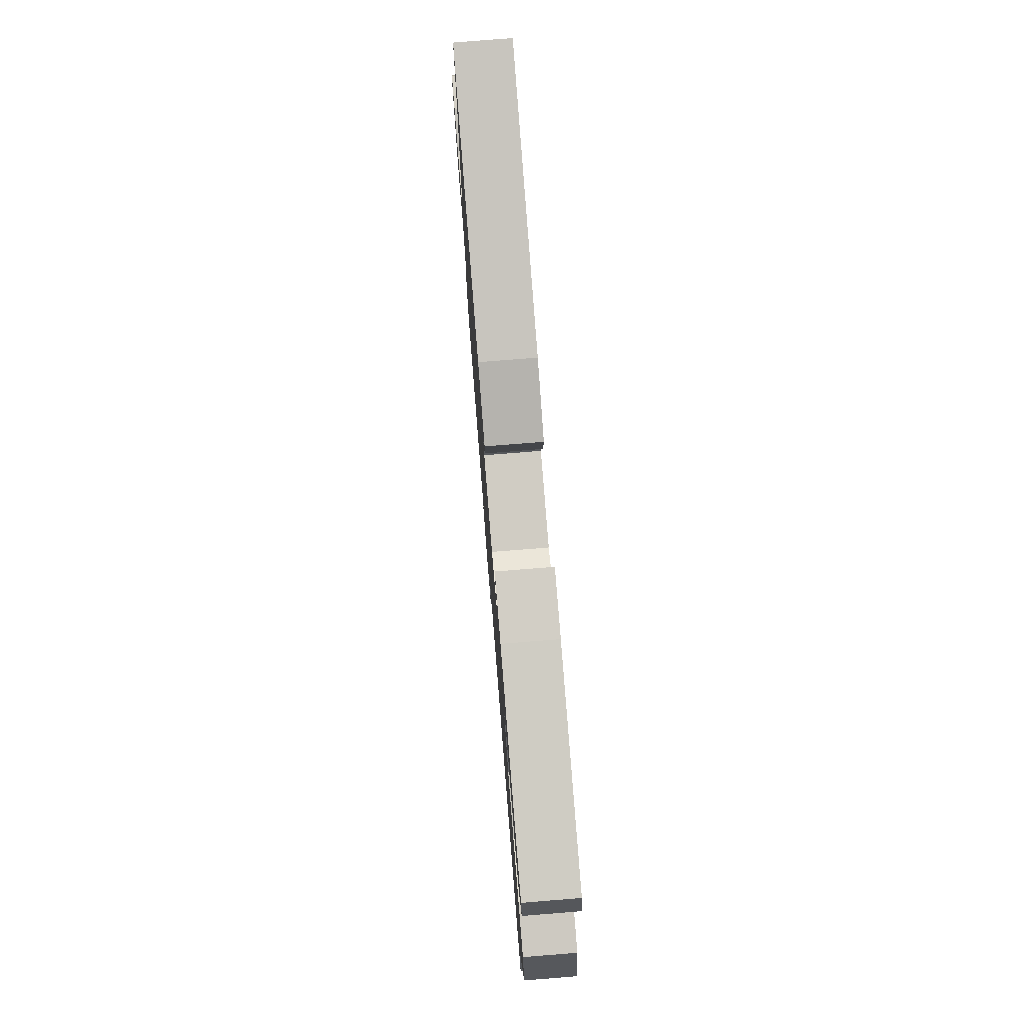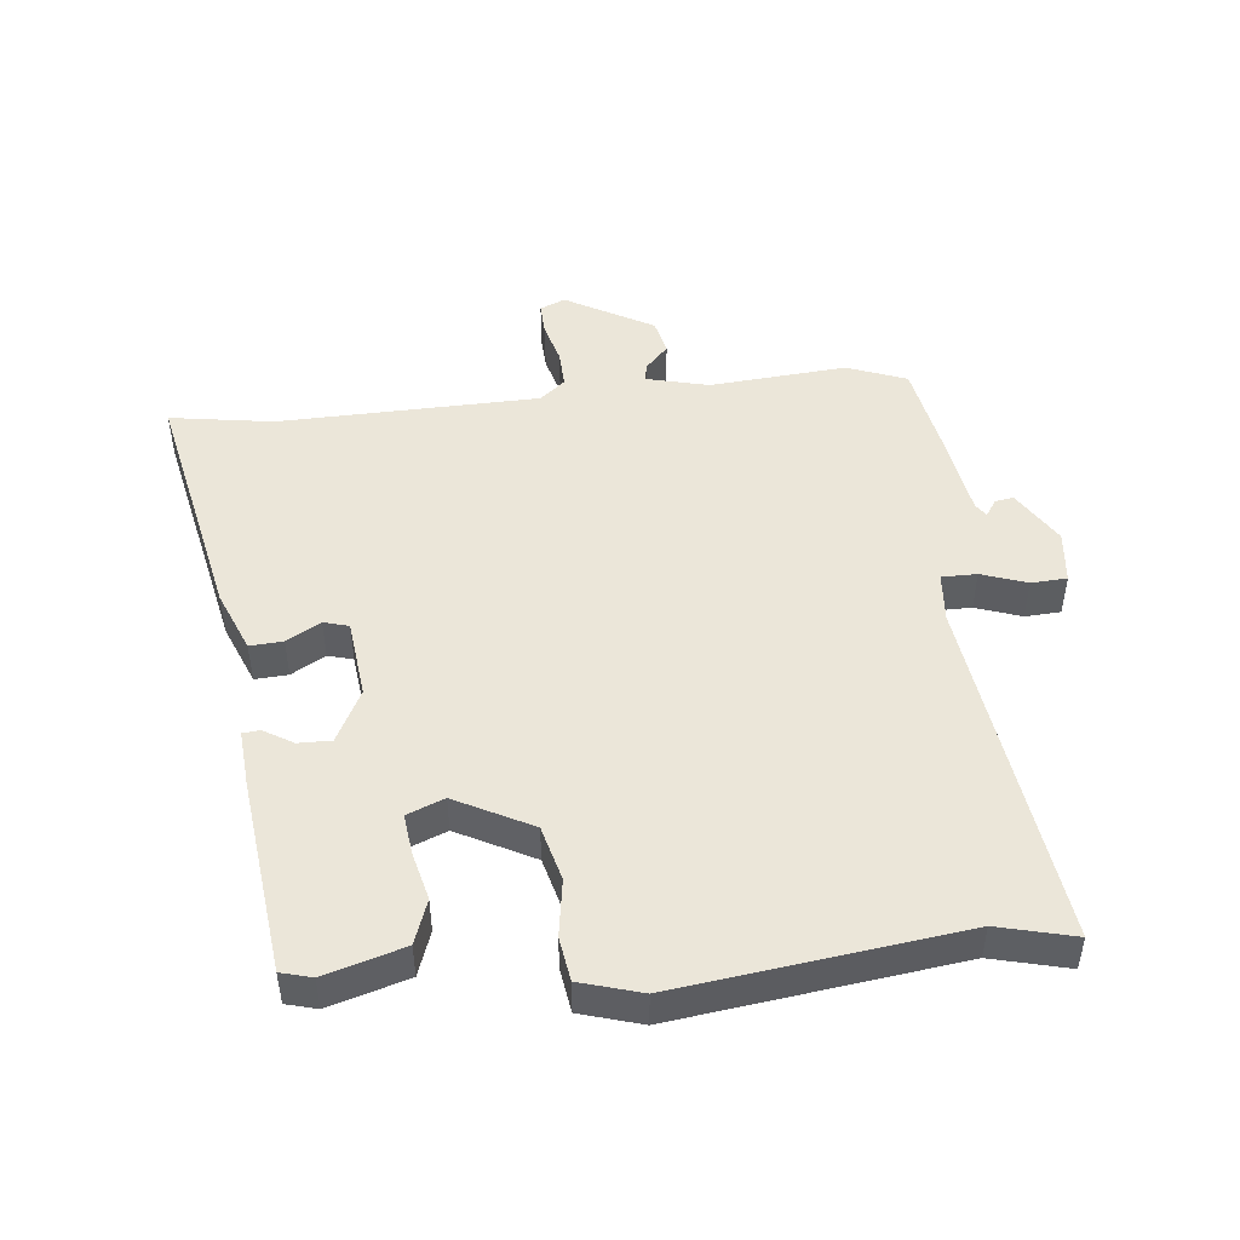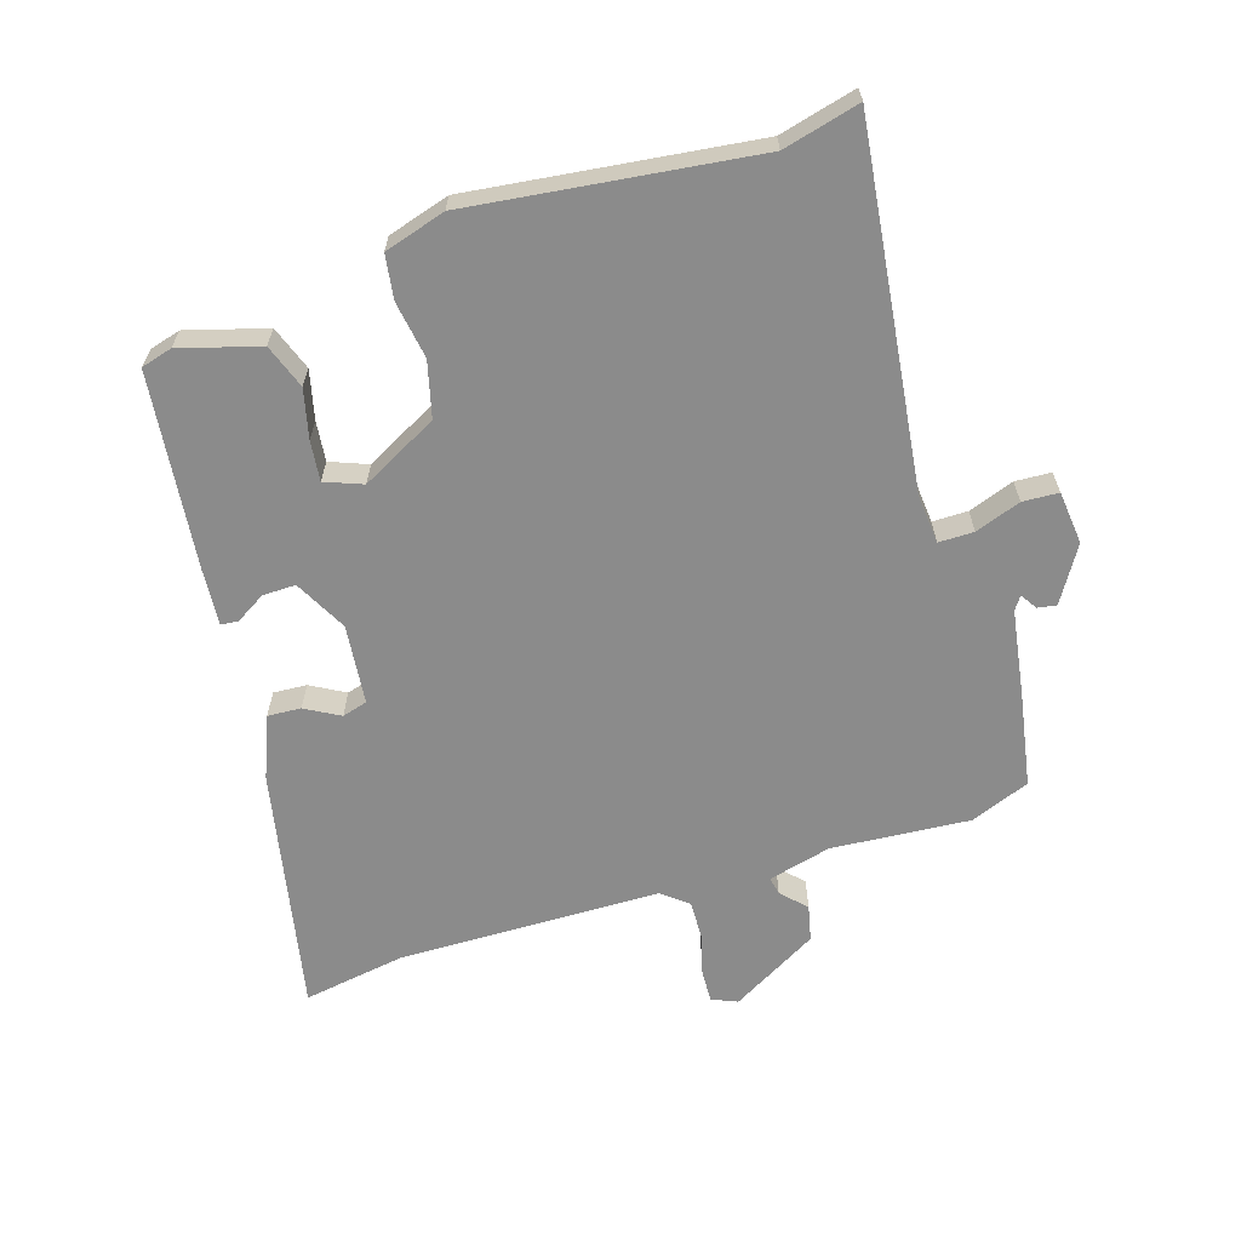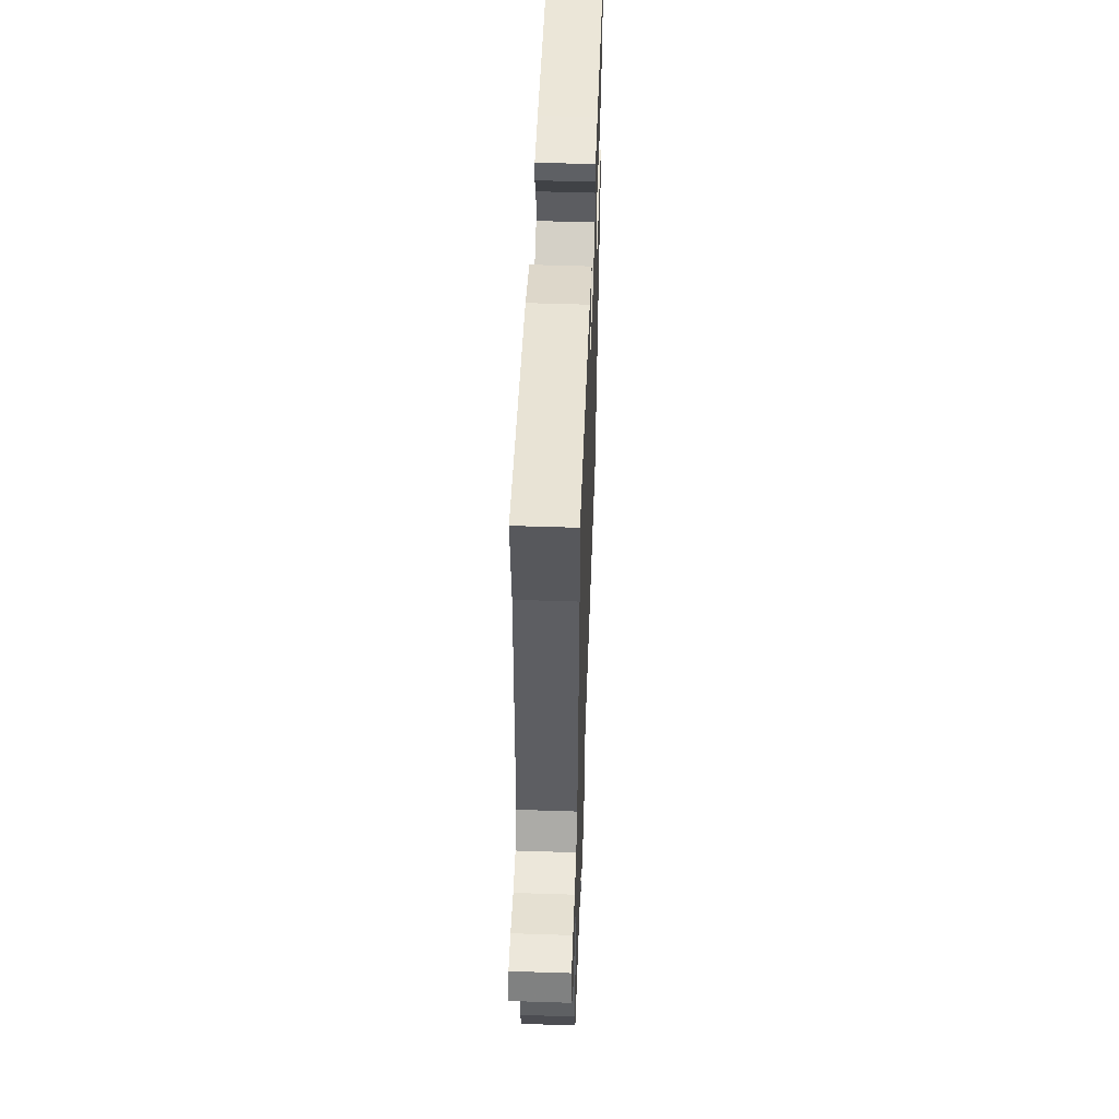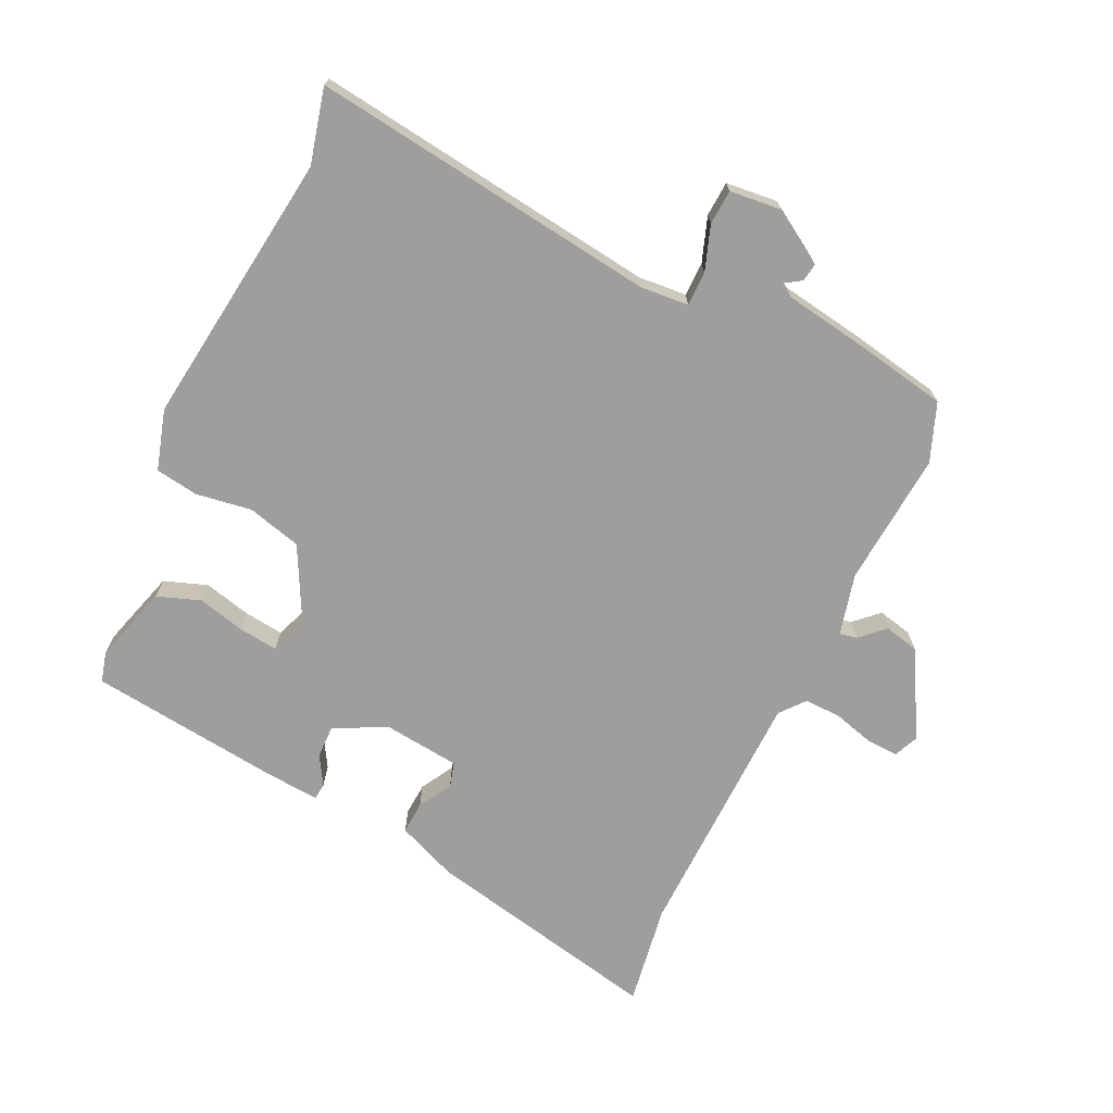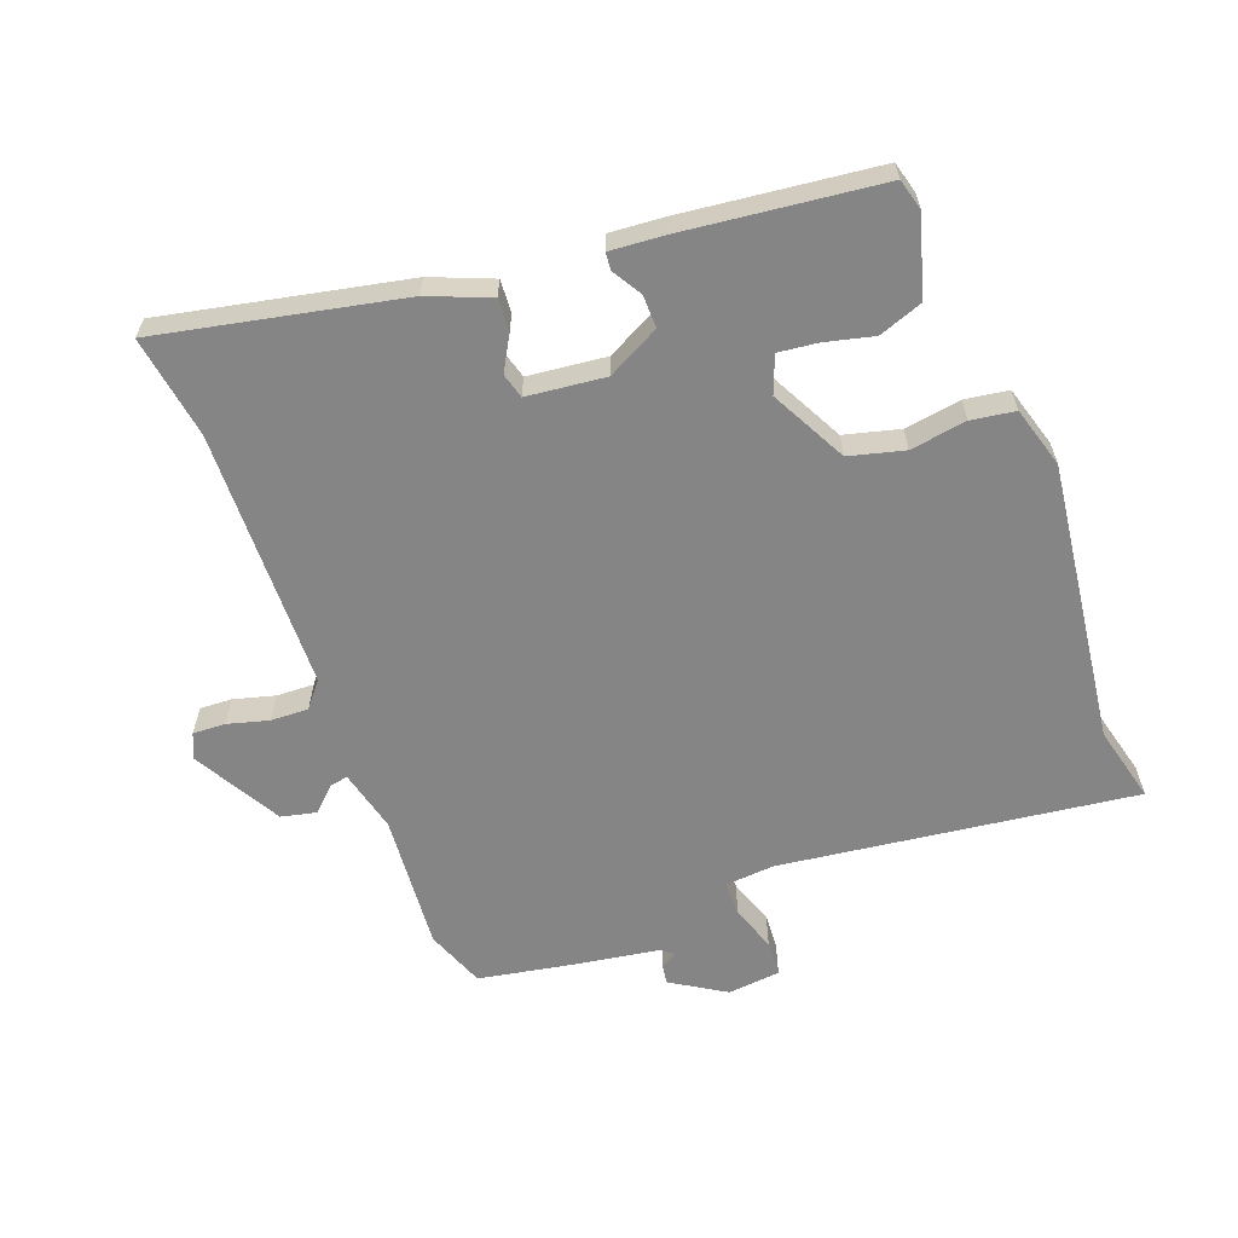
<metadata>
{"format":"obj","ext":"obj","renderer":"f3d","projection":"perspective","resolution":1024,"background":"white","views":[{"elev":77.3,"azim":85.4,"up":"+Z"},{"elev":48.4,"azim":84.9,"up":"+Y"},{"elev":-63.9,"azim":108.6,"up":"+Y"},{"elev":53.6,"azim":-88.0,"up":"+Z"},{"elev":-71.0,"azim":155.5,"up":"+Y"},{"elev":-61.9,"azim":21.5,"up":"+Y"}]}
</metadata>
<code>
v 0.485 0.07 -0.436
v 0.512 0.07 -0.552
v -0.023 0.07 -0.474
v -0.098 0.07 -0.479
v -0.099 0.07 -0.532
v -0.076 0.07 -0.601
v -0.08 0.07 -0.655
v -0.16 0.07 -0.662
v -0.241 0.07 -0.61
v -0.236 0.07 -0.582
v -0.211 0.07 -0.566
v -0.23 0.07 -0.552
v -0.36 0.07 -0.529
v -0.5 0.07 -0.501
v -0.533 0.07 -0.411
v -0.513 0.07 -0.204
v -0.535 0.07 -0.109
v -0.562 0.07 -0.114
v -0.599 0.07 -0.148
v -0.652 0.07 -0.135
v -0.724 0.07 -0.002
v -0.707 0.07 0.036
v -0.658 0.07 0.033
v -0.596 0.07 0.015
v -0.539 0.07 0.012
v -0.507 0.07 0.05
v -0.492 0.07 0.443
v -0.514 0.07 0.599
v -0.148 0.07 0.517
v -0.056 0.07 0.478
v -0.06 0.07 0.428
v -0.09 0.07 0.377
v -0.08 0.07 0.339
v 0.039 0.07 0.324
v 0.119 0.07 0.364
v 0.119 0.07 0.414
v 0.093 0.07 0.459
v 0.096 0.07 0.485
v 0.18 0.07 0.477
v 0.475 0.07 0.438
v 0.487 0.07 0.391
v 0.45 0.07 0.272
v 0.383 0.07 0.249
v 0.31 0.07 0.268
v 0.25 0.07 0.276
v 0.227 0.07 0.22
v 0.285 0.07 0.104
v 0.368 0.07 0.081
v 0.454 0.07 0.093
v 0.52 0.07 0.082
v 0.546 0.07 -0.011
v 0.485 0 -0.436
v 0.512 0 -0.552
v -0.023 0 -0.474
v -0.098 0 -0.479
v -0.099 0 -0.532
v -0.076 0 -0.601
v -0.08 0 -0.655
v -0.16 0 -0.662
v -0.241 0 -0.61
v -0.236 0 -0.582
v -0.211 0 -0.566
v -0.23 0 -0.552
v -0.36 0 -0.529
v -0.5 0 -0.501
v -0.533 0 -0.411
v -0.513 0 -0.204
v -0.535 0 -0.109
v -0.562 0 -0.114
v -0.599 0 -0.148
v -0.652 0 -0.135
v -0.724 0 -0.002
v -0.707 0 0.036
v -0.658 0 0.033
v -0.596 0 0.015
v -0.539 0 0.012
v -0.507 0 0.05
v -0.492 0 0.443
v -0.514 0 0.599
v -0.148 0 0.517
v -0.056 0 0.478
v -0.06 0 0.428
v -0.09 0 0.377
v -0.08 0 0.339
v 0.039 0 0.324
v 0.119 0 0.364
v 0.119 0 0.414
v 0.093 0 0.459
v 0.096 0 0.485
v 0.18 0 0.477
v 0.475 0 0.438
v 0.487 0 0.391
v 0.45 0 0.272
v 0.383 0 0.249
v 0.31 0 0.268
v 0.25 0 0.276
v 0.227 0 0.22
v 0.285 0 0.104
v 0.368 0 0.081
v 0.454 0 0.093
v 0.52 0 0.082
v 0.546 0 -0.011
f 50 51 1
f 49 50 1
f 48 49 1
f 47 48 1
f 1 2 3
f 47 1 3
f 46 47 3
f 42 43 44
f 41 42 44
f 40 41 44
f 39 40 44
f 38 39 44
f 37 38 44
f 36 37 44
f 35 36 44 45
f 34 35 45 46
f 30 31 32
f 29 30 32
f 28 29 32
f 27 28 32
f 26 27 32 33
f 46 3 4
f 34 46 4
f 33 34 4
f 26 33 4
f 25 26 4
f 22 23 24
f 21 22 24
f 20 21 24
f 19 20 24
f 18 19 24
f 14 15 16
f 13 14 16
f 12 13 16
f 11 12 16 17
f 9 10 11
f 8 9 11
f 7 8 11
f 6 7 11
f 5 6 11
f 5 11 17
f 4 5 17
f 25 4 17
f 17 18 24 25
f 52 102 101
f 52 101 100
f 52 100 99
f 52 99 98
f 54 53 52
f 54 52 98
f 54 98 97
f 95 94 93
f 95 93 92
f 95 92 91
f 95 91 90
f 95 90 89
f 95 89 88
f 95 88 87
f 96 95 87 86
f 97 96 86 85
f 83 82 81
f 83 81 80
f 83 80 79
f 83 79 78
f 84 83 78 77
f 55 54 97
f 55 97 85
f 55 85 84
f 55 84 77
f 55 77 76
f 75 74 73
f 75 73 72
f 75 72 71
f 75 71 70
f 75 70 69
f 67 66 65
f 67 65 64
f 67 64 63
f 68 67 63 62
f 62 61 60
f 62 60 59
f 62 59 58
f 62 58 57
f 62 57 56
f 68 62 56
f 68 56 55
f 68 55 76
f 76 75 69 68
f 1 52 53 2
f 2 53 54 3
f 3 54 55 4
f 4 55 56 5
f 5 56 57 6
f 6 57 58 7
f 7 58 59 8
f 8 59 60 9
f 9 60 61 10
f 10 61 62 11
f 11 62 63 12
f 12 63 64 13
f 13 64 65 14
f 14 65 66 15
f 15 66 67 16
f 16 67 68 17
f 17 68 69 18
f 18 69 70 19
f 19 70 71 20
f 20 71 72 21
f 21 72 73 22
f 22 73 74 23
f 23 74 75 24
f 24 75 76 25
f 25 76 77 26
f 26 77 78 27
f 27 78 79 28
f 28 79 80 29
f 29 80 81 30
f 30 81 82 31
f 31 82 83 32
f 32 83 84 33
f 33 84 85 34
f 34 85 86 35
f 35 86 87 36
f 36 87 88 37
f 37 88 89 38
f 38 89 90 39
f 39 90 91 40
f 40 91 92 41
f 41 92 93 42
f 42 93 94 43
f 43 94 95 44
f 44 95 96 45
f 45 96 97 46
f 46 97 98 47
f 47 98 99 48
f 48 99 100 49
f 49 100 101 50
f 50 101 102 51
f 51 102 52 1

</code>
